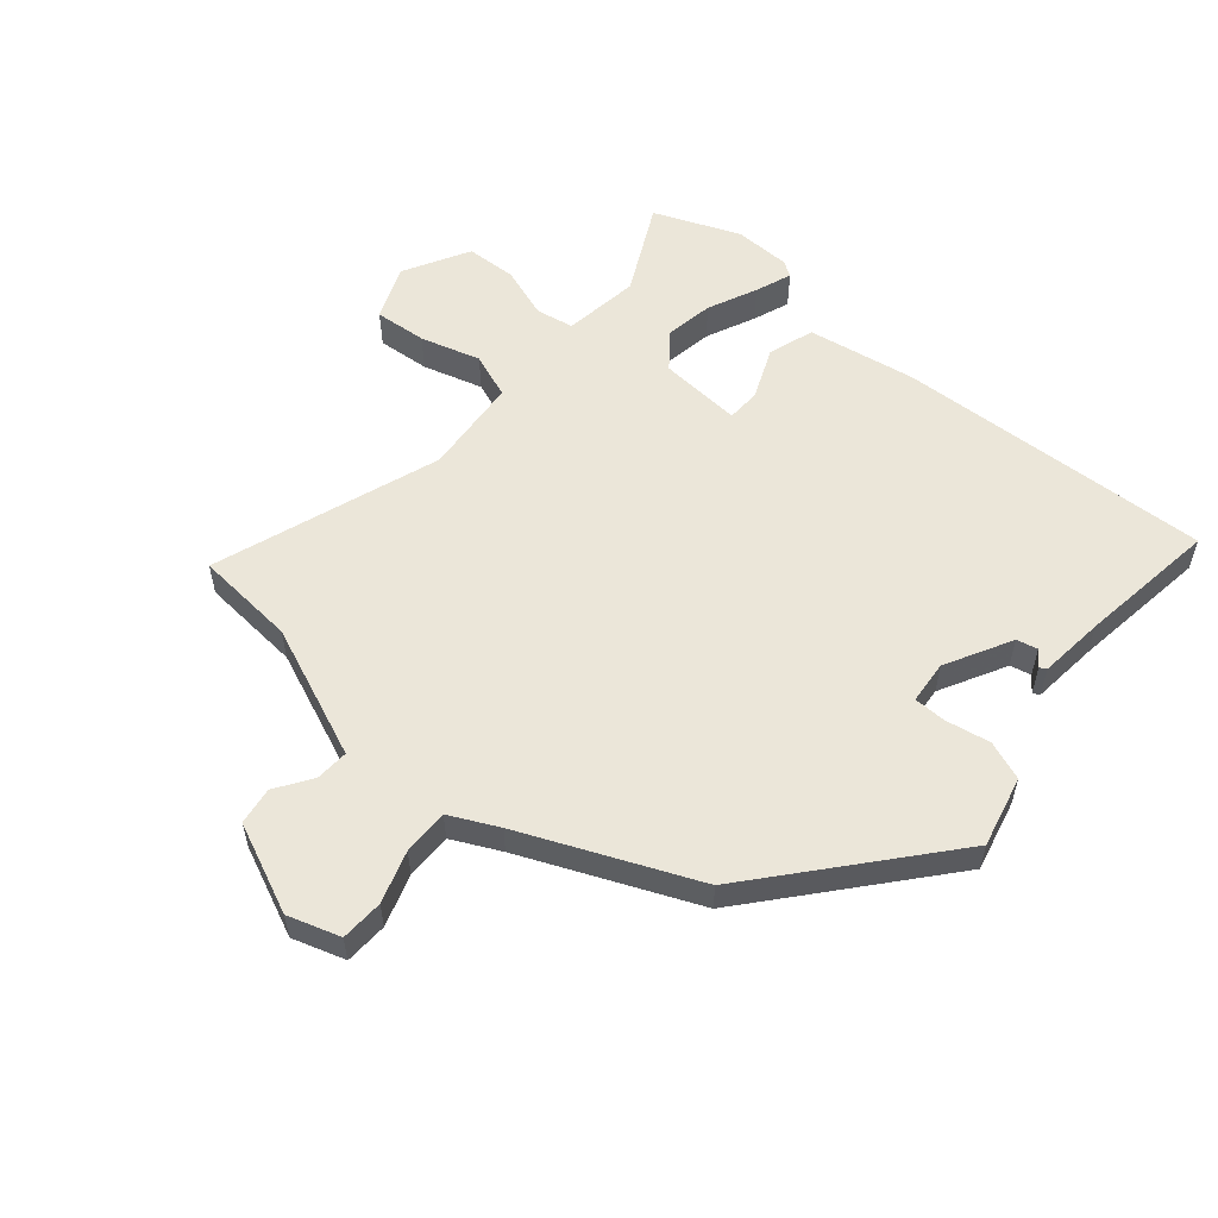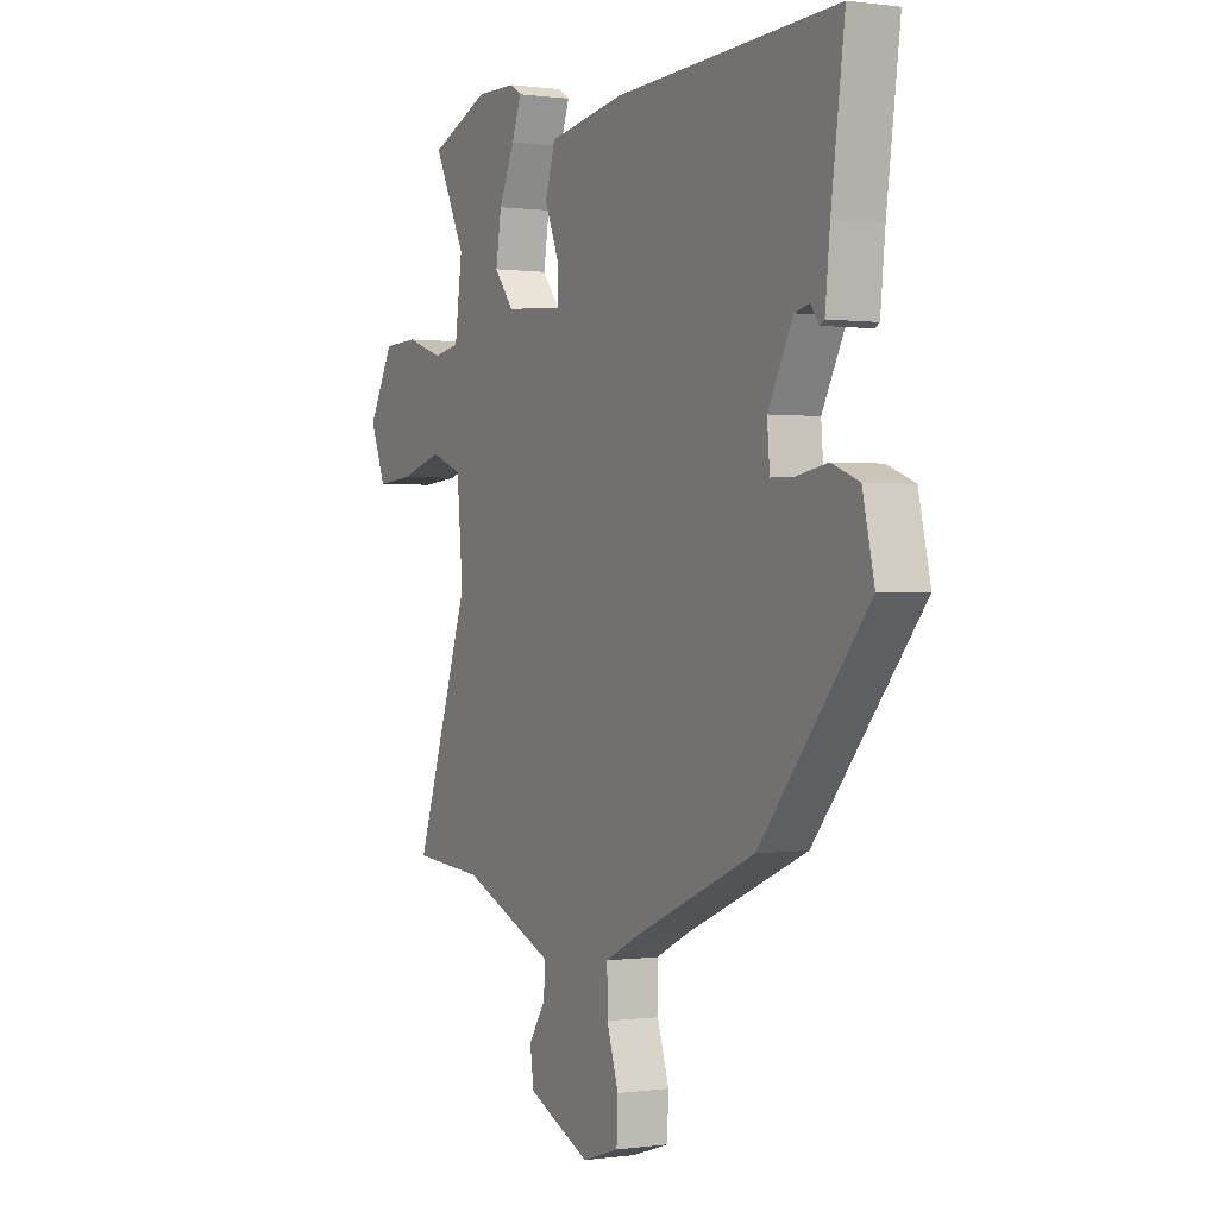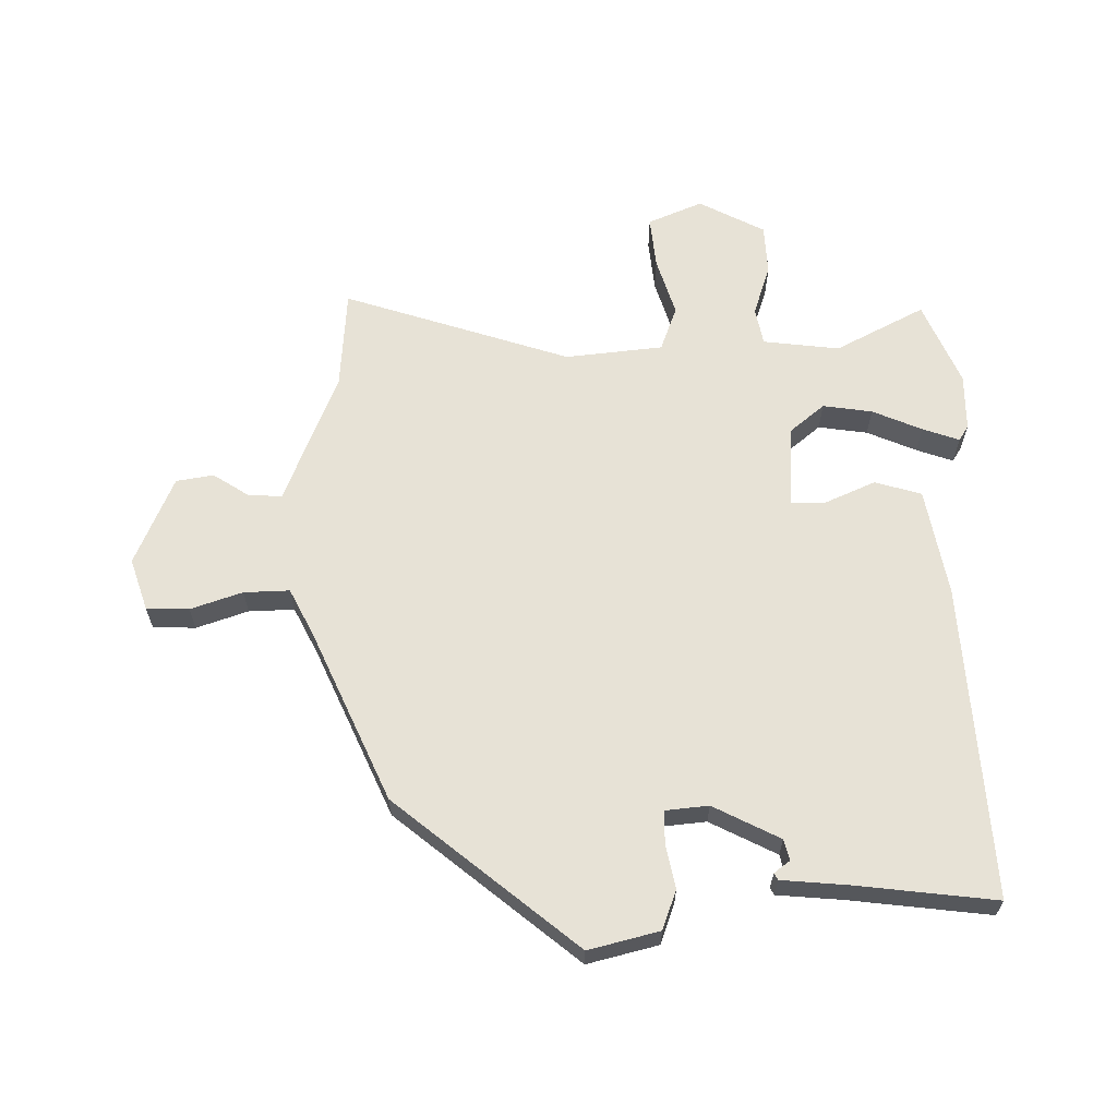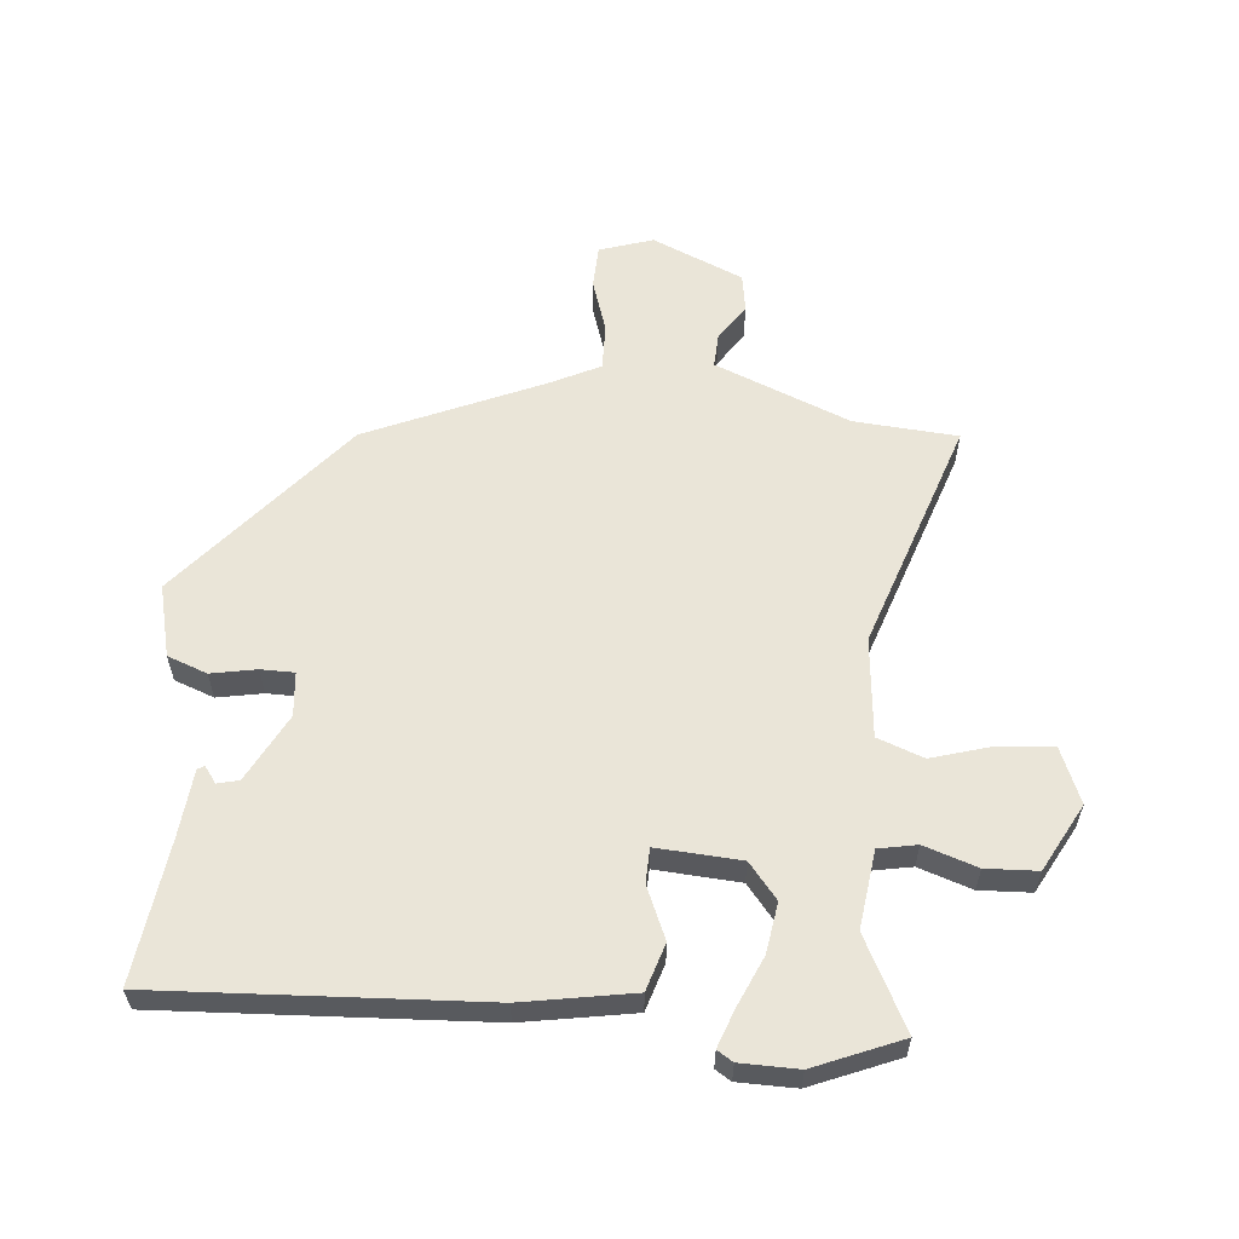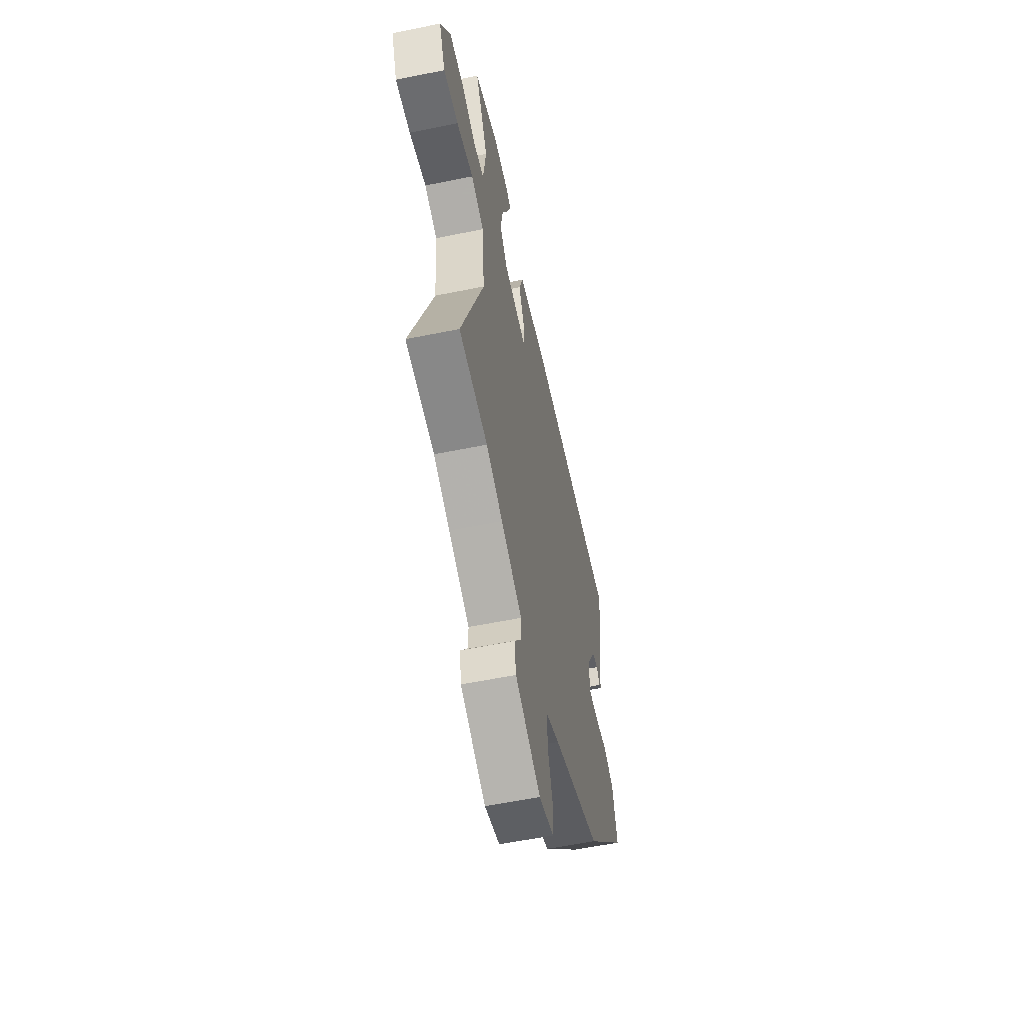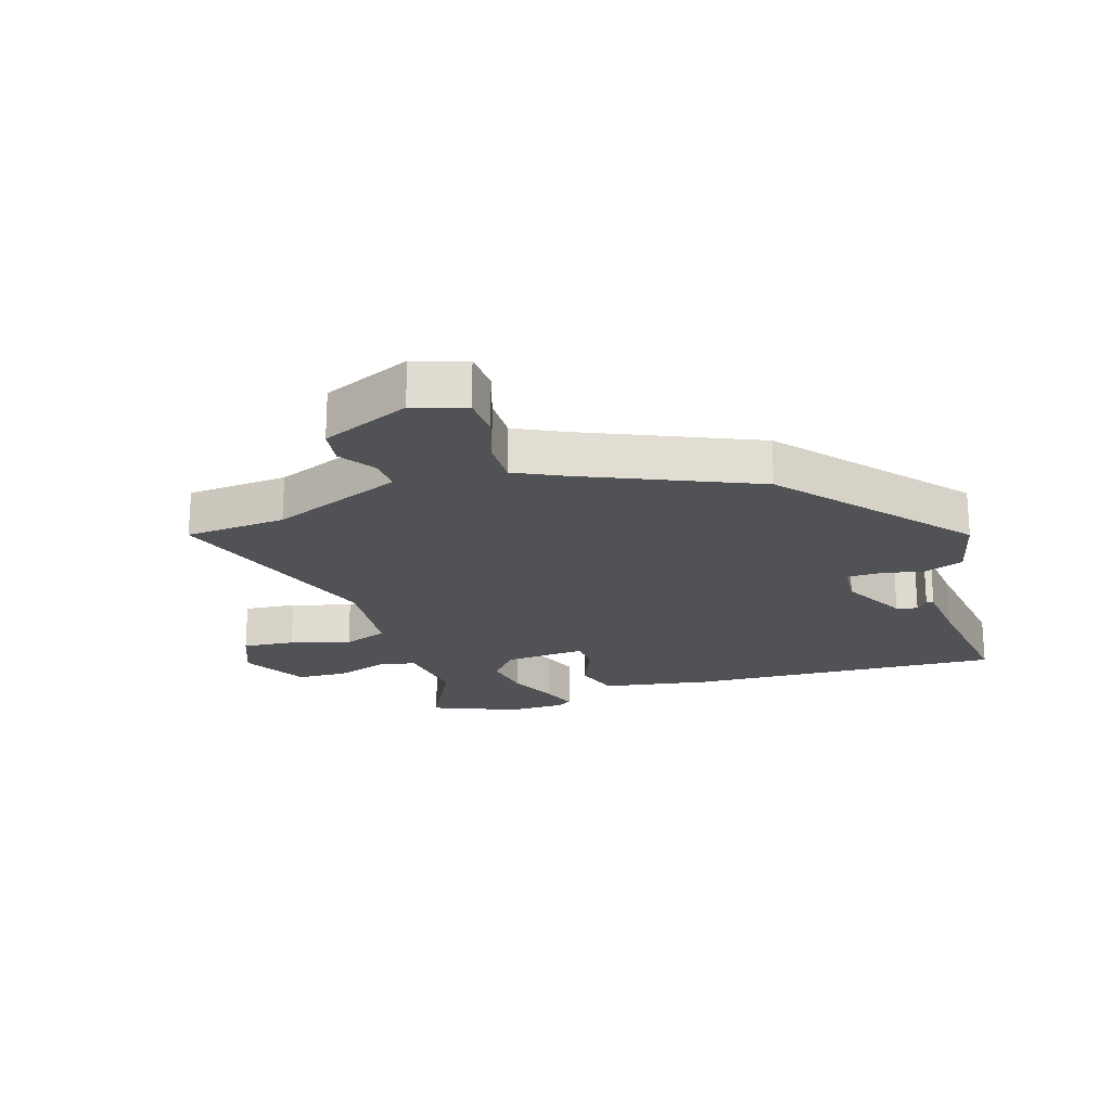
<metadata>
{"format":"obj","ext":"obj","renderer":"f3d","projection":"perspective","resolution":1024,"background":"white","views":[{"elev":56.1,"azim":-139.7,"up":"+Y"},{"elev":0.2,"azim":-117.6,"up":"+Z"},{"elev":63.2,"azim":-91.7,"up":"+Y"},{"elev":59.0,"azim":4.7,"up":"+Y"},{"elev":-58.2,"azim":101.9,"up":"+Z"},{"elev":-20.9,"azim":-162.6,"up":"+Y"}]}
</metadata>
<code>
v -0.489 0.07 0.496
v 0.024 0.07 0.473
v 0.2 0.07 0.444
v 0.224 0.07 0.369
v 0.189 0.07 0.286
v 0.191 0.07 0.231
v 0.325 0.07 0.241
v 0.37 0.07 0.297
v 0.357 0.07 0.377
v 0.321 0.07 0.457
v 0.299 0.07 0.516
v 0.324 0.07 0.532
v 0.416 0.07 0.534
v 0.554 0.07 0.478
v 0.481 0.07 0.332
v 0.498 0.07 0.208
v 0.559 0.07 0.197
v 0.643 0.07 0.226
v 0.725 0.07 0.223
v 0.783 0.07 0.117
v 0.747 0.07 0.028
v 0.662 0.07 0.035
v 0.565 0.07 0.063
v 0.492 0.07 0.035
v 0.478 0.07 -0.124
v 0.605 0.07 -0.491
v 0.441 0.07 -0.505
v 0.347 0.07 -0.544
v 0.227 0.07 -0.594
v 0.23 0.07 -0.648
v 0.269 0.07 -0.706
v 0.26 0.07 -0.767
v 0.116 0.07 -0.831
v 0.031 0.07 -0.804
v 0.028 0.07 -0.735
v 0.055 0.07 -0.651
v 0.056 0.07 -0.577
v -0.022 0.07 -0.539
v -0.301 0.07 -0.419
v -0.547 0.07 -0.129
v -0.52 0.07 -0.014
v -0.457 0.07 0.01
v -0.385 0.07 -0.003
v -0.332 0.07 -0.002
v -0.326 0.07 0.068
v -0.383 0.07 0.175
v -0.417 0.07 0.183
v -0.436 0.07 0.157
v -0.447 0.07 0.163
v -0.458 0.07 0.269
v -0.489 0 0.496
v 0.024 0 0.473
v 0.2 0 0.444
v 0.224 0 0.369
v 0.189 0 0.286
v 0.191 0 0.231
v 0.325 0 0.241
v 0.37 0 0.297
v 0.357 0 0.377
v 0.321 0 0.457
v 0.299 0 0.516
v 0.324 0 0.532
v 0.416 0 0.534
v 0.554 0 0.478
v 0.481 0 0.332
v 0.498 0 0.208
v 0.559 0 0.197
v 0.643 0 0.226
v 0.725 0 0.223
v 0.783 0 0.117
v 0.747 0 0.028
v 0.662 0 0.035
v 0.565 0 0.063
v 0.492 0 0.035
v 0.478 0 -0.124
v 0.605 0 -0.491
v 0.441 0 -0.505
v 0.347 0 -0.544
v 0.227 0 -0.594
v 0.23 0 -0.648
v 0.269 0 -0.706
v 0.26 0 -0.767
v 0.116 0 -0.831
v 0.031 0 -0.804
v 0.028 0 -0.735
v 0.055 0 -0.651
v 0.056 0 -0.577
v -0.022 0 -0.539
v -0.301 0 -0.419
v -0.547 0 -0.129
v -0.52 0 -0.014
v -0.457 0 0.01
v -0.385 0 -0.003
v -0.332 0 -0.002
v -0.326 0 0.068
v -0.383 0 0.175
v -0.417 0 0.183
v -0.436 0 0.157
v -0.447 0 0.163
v -0.458 0 0.269
f 47 48 49 50
f 46 47 50 1
f 45 46 1 2
f 44 45 2 3
f 40 41 42 43
f 38 39 40 43
f 37 38 43 44
f 33 34 35 36
f 33 36 37
f 30 31 32 33
f 29 30 33 37
f 28 29 37 44
f 25 26 27
f 24 25 27 28
f 20 21 22 23
f 18 19 20 23
f 17 18 23 24
f 16 17 24
f 15 16 24 28
f 13 14 15
f 9 10 11 12
f 9 12 13 15
f 44 3 4 5
f 44 5 6
f 28 44 6 7
f 15 28 7 8
f 8 9 15
f 100 99 98 97
f 51 100 97 96
f 52 51 96 95
f 53 52 95 94
f 93 92 91 90
f 93 90 89 88
f 94 93 88 87
f 86 85 84 83
f 87 86 83
f 83 82 81 80
f 87 83 80 79
f 94 87 79 78
f 77 76 75
f 78 77 75 74
f 73 72 71 70
f 73 70 69 68
f 74 73 68 67
f 74 67 66
f 78 74 66 65
f 65 64 63
f 62 61 60 59
f 65 63 62 59
f 55 54 53 94
f 56 55 94
f 57 56 94 78
f 58 57 78 65
f 65 59 58
f 1 51 52 2
f 2 52 53 3
f 3 53 54 4
f 4 54 55 5
f 5 55 56 6
f 6 56 57 7
f 7 57 58 8
f 8 58 59 9
f 9 59 60 10
f 10 60 61 11
f 11 61 62 12
f 12 62 63 13
f 13 63 64 14
f 14 64 65 15
f 15 65 66 16
f 16 66 67 17
f 17 67 68 18
f 18 68 69 19
f 19 69 70 20
f 20 70 71 21
f 21 71 72 22
f 22 72 73 23
f 23 73 74 24
f 24 74 75 25
f 25 75 76 26
f 26 76 77 27
f 27 77 78 28
f 28 78 79 29
f 29 79 80 30
f 30 80 81 31
f 31 81 82 32
f 32 82 83 33
f 33 83 84 34
f 34 84 85 35
f 35 85 86 36
f 36 86 87 37
f 37 87 88 38
f 38 88 89 39
f 39 89 90 40
f 40 90 91 41
f 41 91 92 42
f 42 92 93 43
f 43 93 94 44
f 44 94 95 45
f 45 95 96 46
f 46 96 97 47
f 47 97 98 48
f 48 98 99 49
f 49 99 100 50
f 50 100 51 1

</code>
